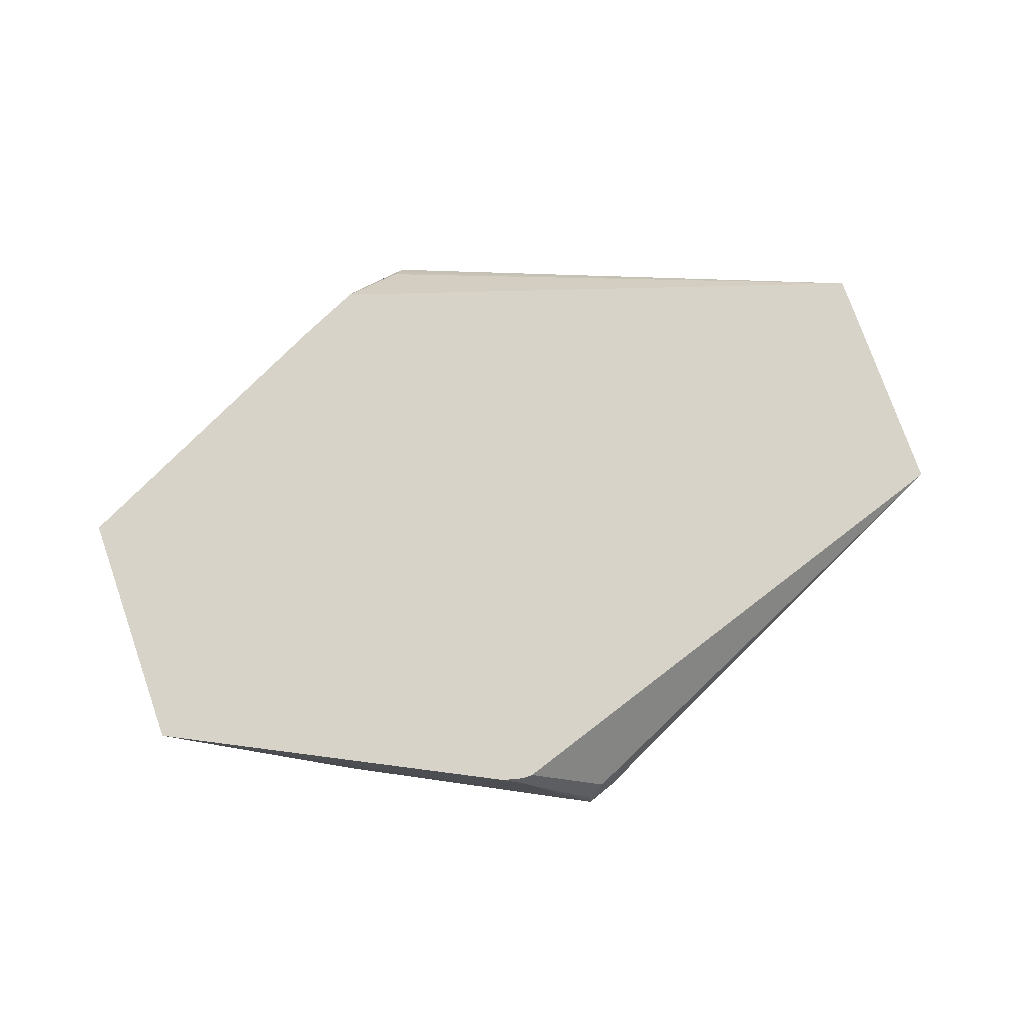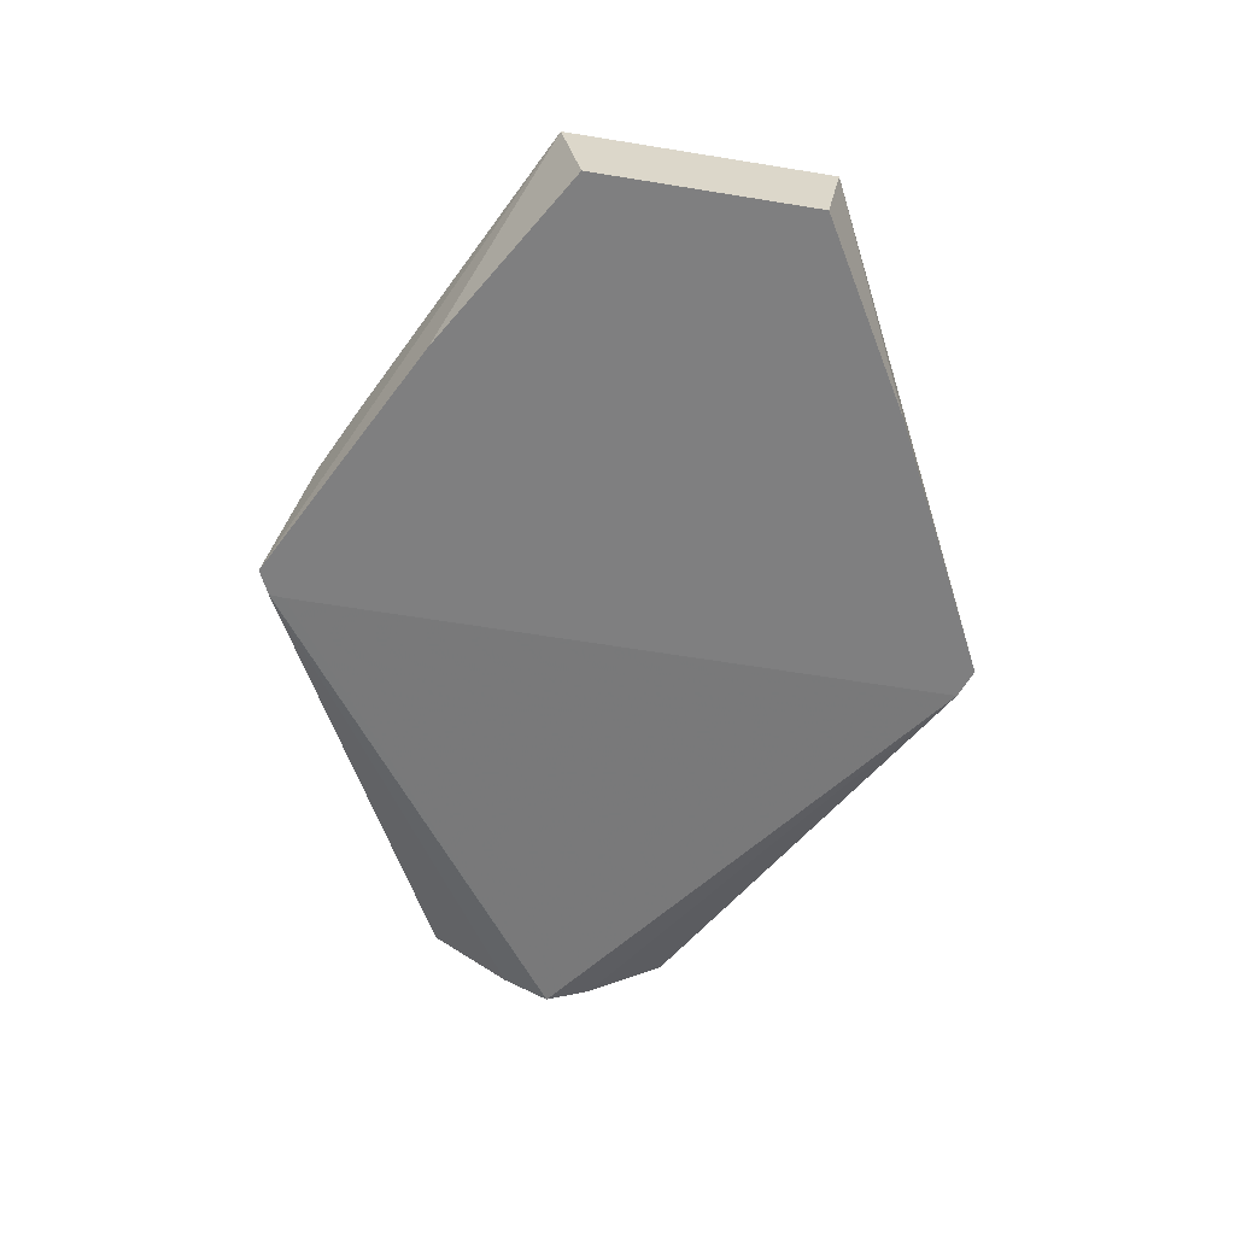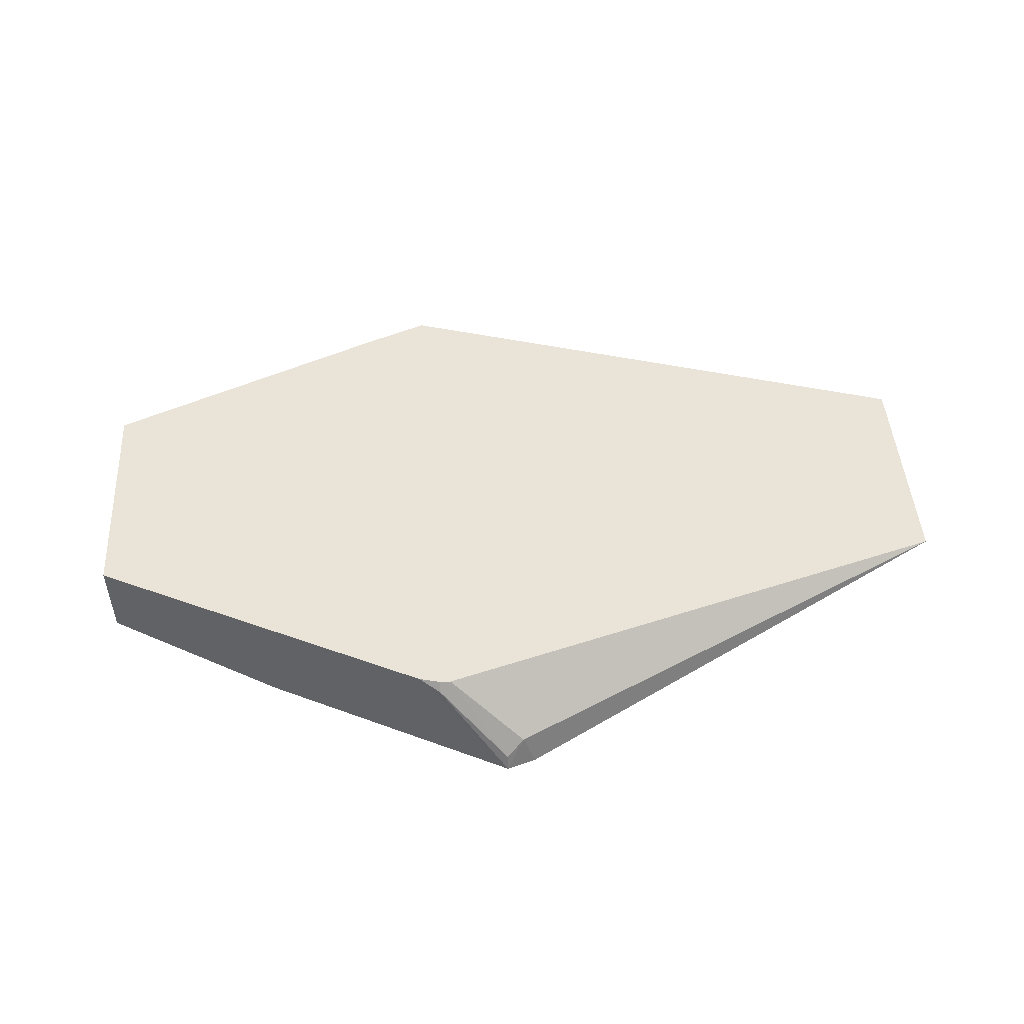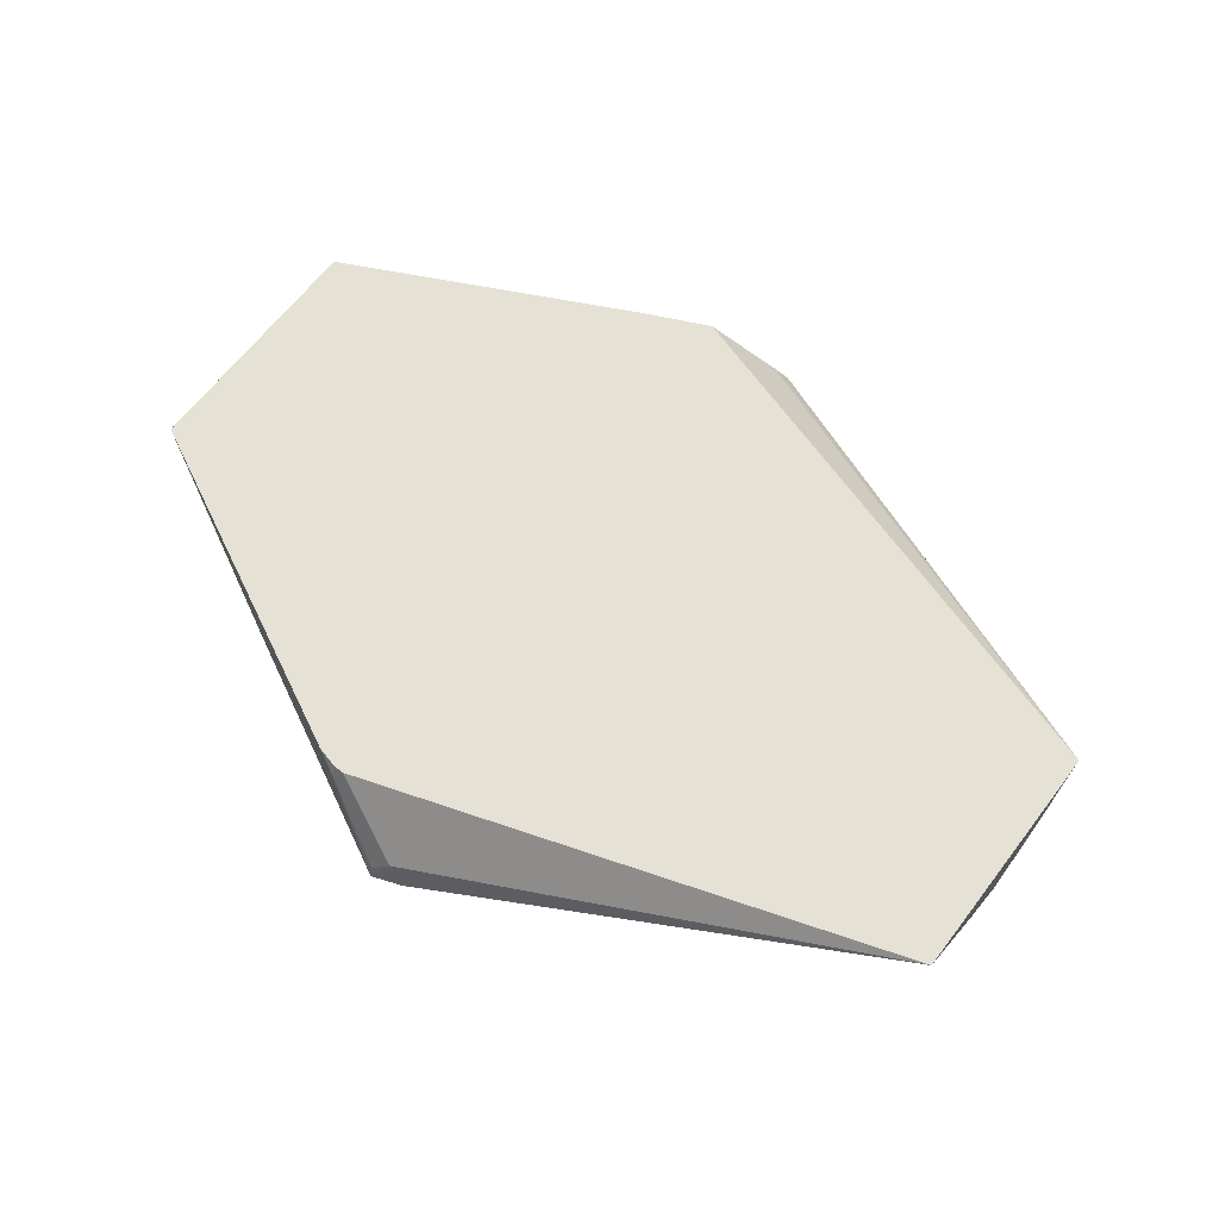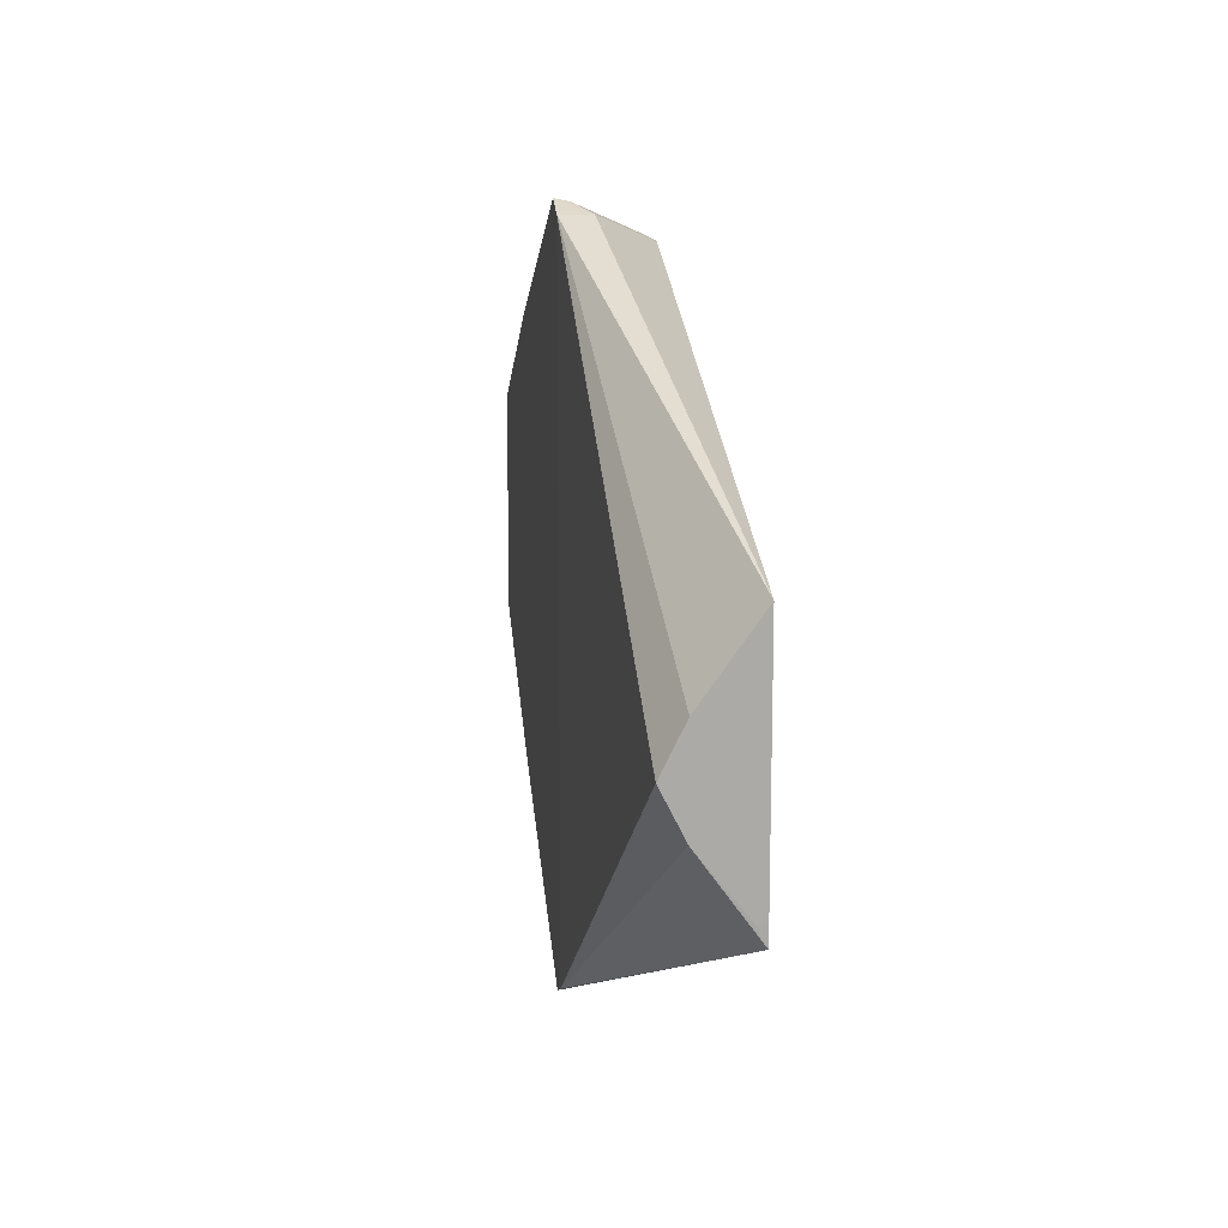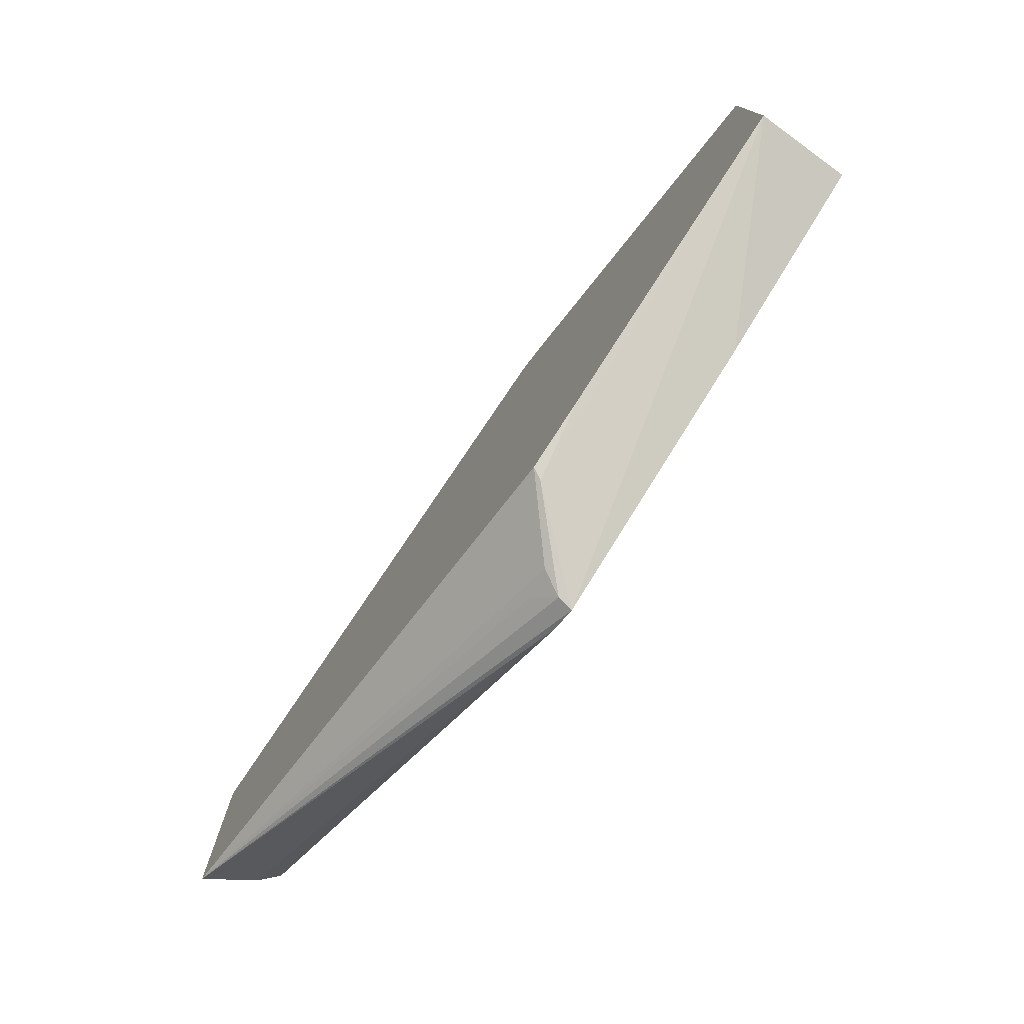
<metadata>
{"format":"obj","ext":"obj","renderer":"f3d","projection":"perspective","resolution":1024,"background":"white","views":[{"elev":76.4,"azim":-19.2,"up":"+Y"},{"elev":-59.7,"azim":-99.5,"up":"+Y"},{"elev":43.4,"azim":-3.3,"up":"+Y"},{"elev":64.5,"azim":37.3,"up":"+Y"},{"elev":14.4,"azim":82.5,"up":"+Z"},{"elev":-77.5,"azim":-125.8,"up":"+Z"}]}
</metadata>
<code>
v -0.1976 -0.2966 -0.1055
v -0.219 -0.2712 -0.09386
v -0.1982 -0.292 -0.1043
v -0.05125 -0.2679 -0.03782
v -0.1901 -0.2966 -0.102
v -0.2746 -0.2966 -0.06604
v -0.3305 -0.2679 -0.03902
v -0.2206 -0.2679 -0.09223
v -0.2398 -0.2679 -0.08342
v -0.2016 -0.2851 -0.1008
v -0.1929 -0.2868 -0.09907
v -0.05117 -0.2679 -0.03229
v -0.05117 -0.2708 -0.03194
v -0.05117 -0.2851 -0.01389
v -0.1897 -0.2966 -0.09753
v -0.05117 -0.292 -2.5e-06
v -0.3305 -0.2966 -0.03291
v -0.3305 -0.2679 0.03812
v -0.05117 -0.2679 0.03782
v -0.1892 -0.2966 0.1021
v -0.05117 -0.291 0.001957
v -0.3305 -0.2966 0.0329
v -0.1982 -0.2966 0.1053
v -0.2255 -0.2679 0.09059
v -0.3305 -0.2679 0.03812
v -0.05117 -0.2851 0.0139
v -0.2157 -0.2679 0.09222
v -0.1929 -0.2868 0.1017
v -0.05117 -0.2873 0.009447
v -0.2746 -0.2966 0.06604
v -0.1982 -0.292 0.1043
v -0.219 -0.2712 0.09385
v -0.219 -0.2679 0.09222
f 16 21 20
f 15 16 20
f 12 14 13
f 12 16 14
f 12 21 16
f 12 29 21
f 7 22 25
f 12 19 26
f 7 25 18
f 7 17 22
f 18 23 24
f 6 17 7
f 12 26 29
f 18 25 23
f 24 32 33
f 19 28 20
f 19 20 26
f 20 28 23
f 20 29 26
f 22 30 25
f 23 28 31
f 23 31 32
f 23 32 24
f 23 25 30
f 27 33 31
f 27 31 28
f 31 33 32
f 5 16 15
f 19 27 28
f 5 14 16
f 20 21 29
f 4 27 19
f 4 19 12
f 1 2 3
f 1 3 4
f 1 4 5
f 1 5 15
f 1 15 20
f 1 20 23
f 1 30 22
f 1 22 17
f 1 17 6
f 1 6 7
f 1 7 2
f 2 8 3
f 2 7 9
f 1 23 30
f 3 8 10
f 4 33 27
f 2 9 8
f 4 24 33
f 4 18 24
f 4 7 18
f 4 8 9
f 4 10 8
f 4 9 7
f 4 11 10
f 4 14 5
f 4 13 14
f 4 12 13
f 3 11 4
f 3 10 11

</code>
